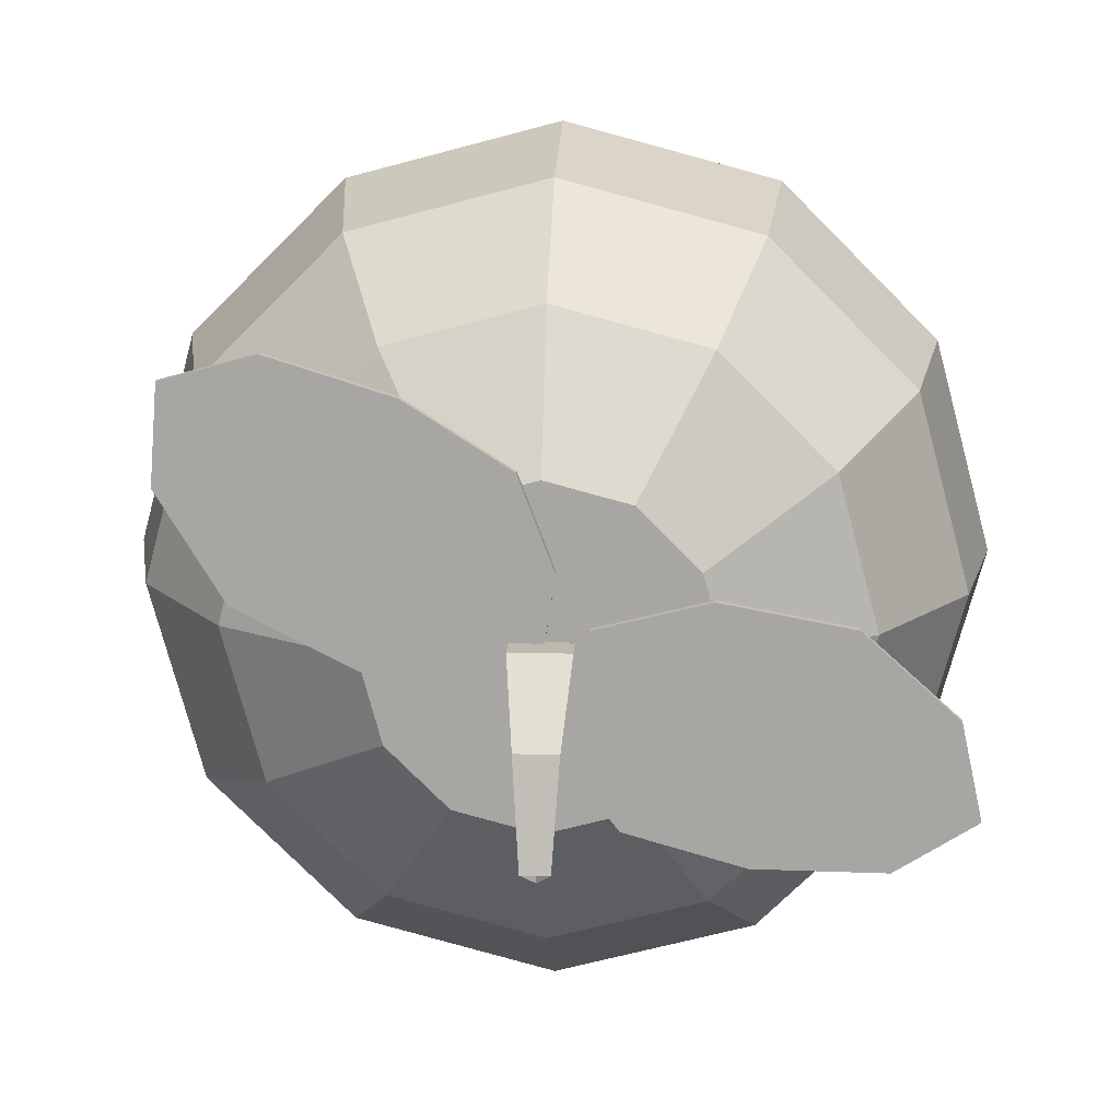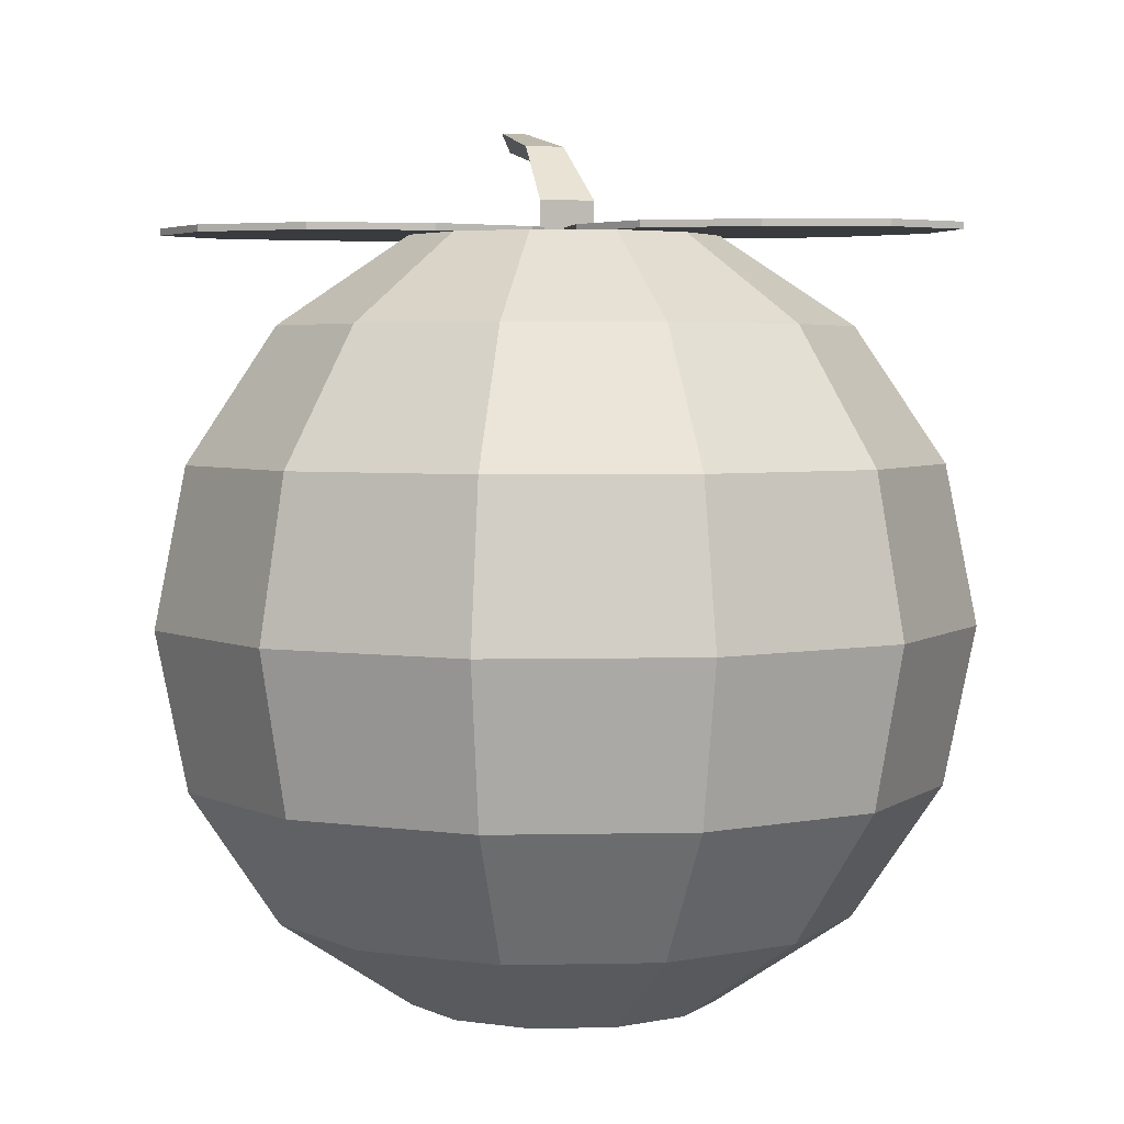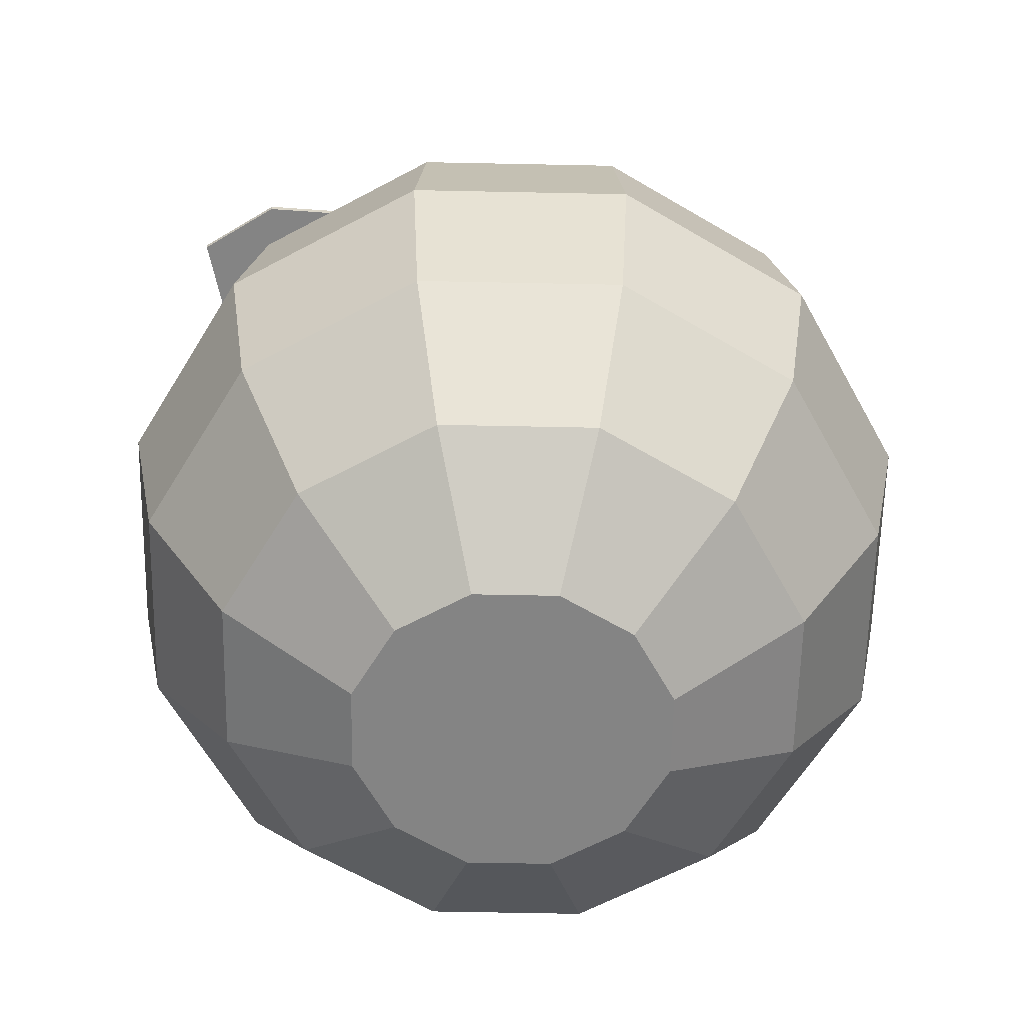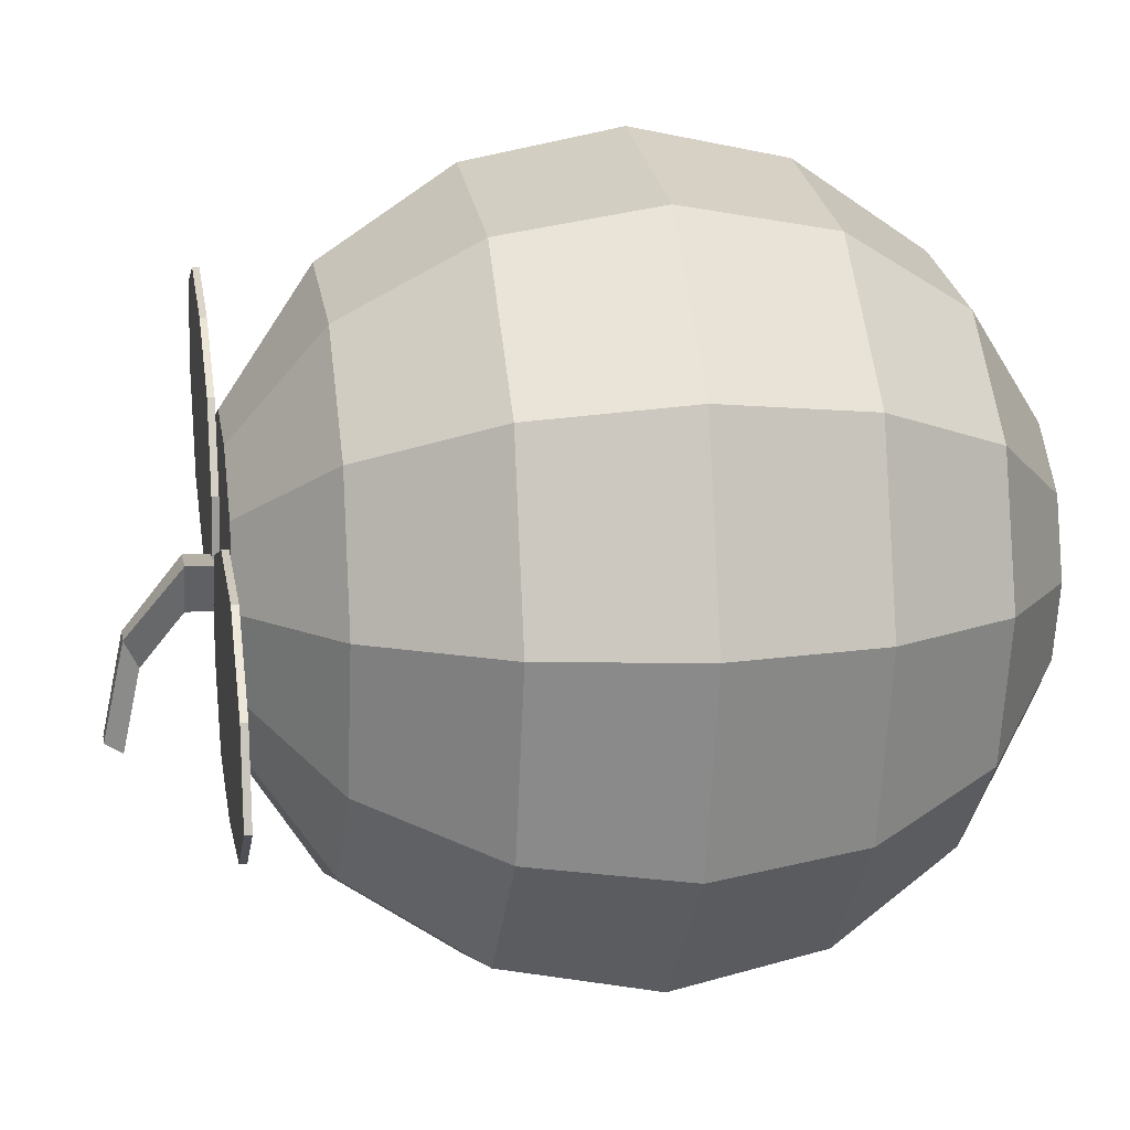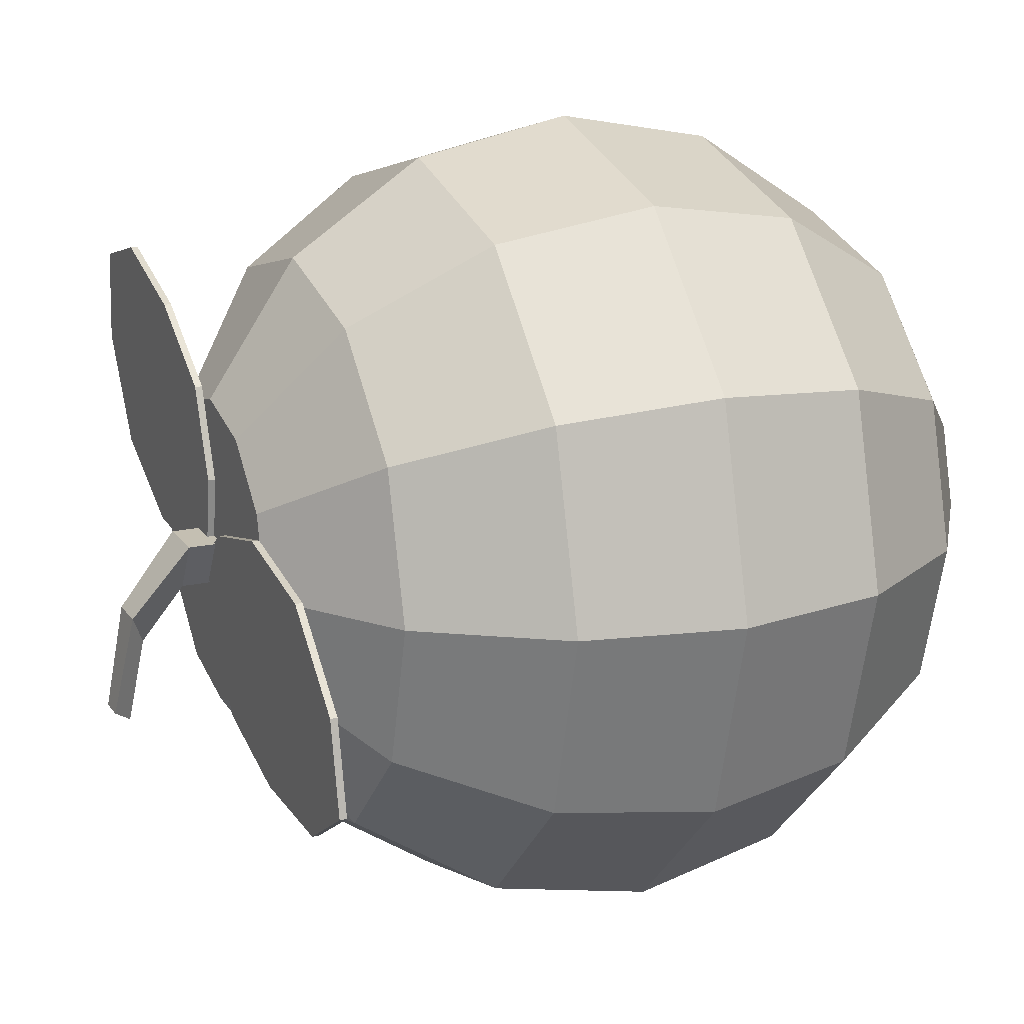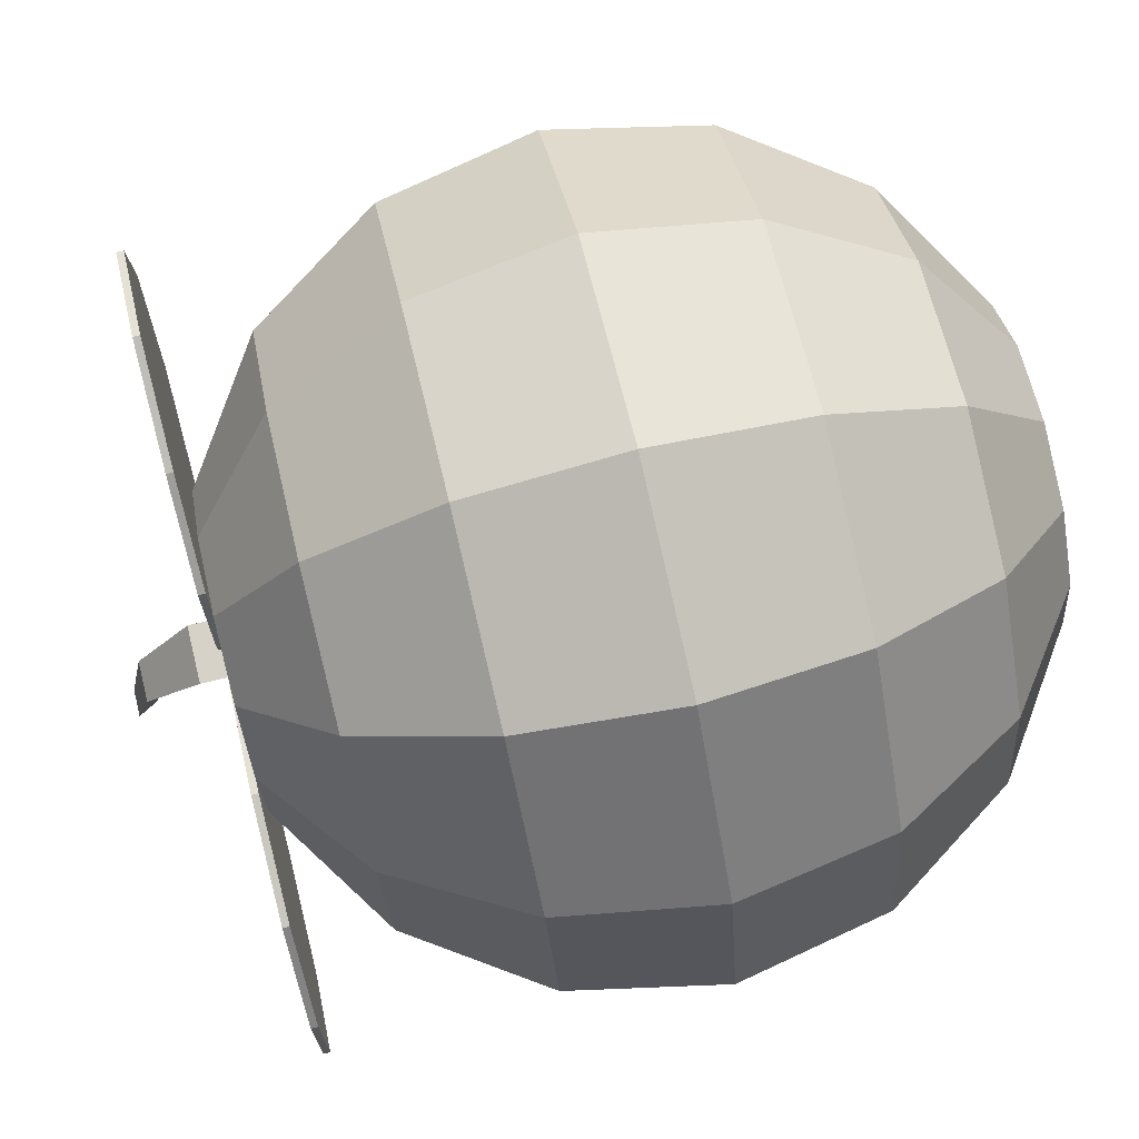
<metadata>
{"format":"obj","ext":"obj","renderer":"f3d","projection":"perspective","resolution":1024,"background":"white","views":[{"elev":15.3,"azim":-177.2,"up":"+Z"},{"elev":3.8,"azim":-19.0,"up":"+Y"},{"elev":-61.3,"azim":-46.2,"up":"+Y"},{"elev":11.7,"azim":-100.0,"up":"+Z"},{"elev":17.6,"azim":-113.6,"up":"+Z"},{"elev":78.2,"azim":-103.5,"up":"+Z"}]}
</metadata>
<code>
o Sphere
v -0.03802 48.3 -1.999
v -1.822 48.3 1.091
v 1.746 48.3 1.091
v -0.03802 48.3 -1.999
v -1.822 48.3 1.091
v 1.746 48.3 1.091
v -0.03802 50.43 -1.999
v -1.822 50.43 1.091
v 1.746 50.43 1.091
v -0.03802 53.14 -5.265
v -1.303 54.09 -3.287
v 1.227 54.09 -3.287
v -0.03802 54.2 -10.41
v -0.877 55.36 -9.53
v 0.801 55.36 -9.53
v -0.03802 48.3 0.06064
v 7.431 48.3 14.37
v -0.7965 48.3 4.945
v 1.282 48.3 10.44
v 14.76 48.3 16.67
v 20.2 48.3 15.15
v 20.65 48.3 9.361
v 16.75 48.3 2.972
v 9.801 48.3 -0.6082
v 2.924 48.3 -0.9151
v -0.03802 48.74 0.06064
v 7.431 48.74 14.37
v -0.7965 48.74 4.945
v 1.282 48.74 10.44
v 14.76 48.74 16.67
v 20.2 48.74 15.15
v 20.65 48.74 9.361
v 16.75 48.74 2.972
v 9.801 48.74 -0.6082
v 2.924 48.74 -0.9151
v -0.03802 48.3 0.06064
v -11.28 48.3 -11.52
v -0.7059 48.3 -4.837
v -4.268 48.3 -9.512
v -18.96 48.3 -11.63
v -23.75 48.3 -8.622
v -22.52 48.3 -2.945
v -16.96 48.3 2.064
v -9.277 48.3 3.511
v -2.598 48.3 1.842
v -0.03802 48.74 0.06064
v -11.28 48.74 -11.52
v -0.7059 48.74 -4.837
v -4.268 48.74 -9.512
v -18.96 48.74 -11.63
v -23.75 48.74 -8.622
v -22.52 48.74 -2.945
v -16.96 48.74 2.064
v -9.277 48.74 3.511
v -2.598 48.74 1.842
v -9.934 48.19 0
v -18.36 42.56 0
v -23.98 34.14 0
v -25.96 24.2 0
v -23.98 14.27 0
v -18.36 5.848 0
v -9.934 0.2202 0
v -8.603 48.19 -4.967
v -15.9 42.56 -9.178
v -20.77 34.14 -11.99
v -22.48 24.2 -12.98
v -20.77 14.27 -11.99
v -15.9 5.848 -9.178
v -8.603 0.2202 -4.967
v -4.967 48.19 -8.603
v -9.178 42.56 -15.9
v -11.99 34.14 -20.77
v -12.98 24.2 -22.48
v -11.99 14.27 -20.77
v -9.178 5.848 -15.9
v -4.967 0.2202 -8.603
v -4e-06 48.19 -9.934
v -4e-06 42.56 -18.36
v -3e-06 34.14 -23.98
v -3e-06 24.2 -25.96
v -3e-06 14.27 -23.98
v -4e-06 5.848 -18.36
v -4e-06 0.2202 -9.934
v 4.967 48.19 -8.603
v 9.178 42.56 -15.9
v 11.99 34.14 -20.77
v 12.98 24.2 -22.48
v 11.99 14.27 -20.77
v 9.178 5.848 -15.9
v 4.967 0.2202 -8.603
v 8.603 48.19 -4.967
v 15.9 42.56 -9.178
v 20.77 34.14 -11.99
v 22.48 24.2 -12.98
v 20.77 14.27 -11.99
v 15.9 5.848 -9.178
v 8.603 0.2202 -4.967
v 9.934 48.19 0
v 18.36 42.56 0
v 23.98 34.14 2e-06
v 25.96 24.2 2e-06
v 23.98 14.27 2e-06
v 18.36 5.848 0
v 9.934 0.2202 1e-06
v 8.603 48.19 4.967
v 15.9 42.56 9.178
v 20.77 34.14 11.99
v 22.48 24.2 12.98
v 20.77 14.27 11.99
v 15.9 5.848 9.178
v 8.603 0.2202 4.967
v 4.967 48.19 8.603
v 9.178 42.56 15.9
v 11.99 34.14 20.77
v 12.98 24.2 22.48
v 11.99 14.27 20.77
v 9.178 5.848 15.9
v 4.967 0.2202 8.603
v -5e-06 48.19 9.934
v -4e-06 42.56 18.36
v -6e-06 34.14 23.98
v -6e-06 24.2 25.96
v -6e-06 14.27 23.98
v -4e-06 5.848 18.36
v -5e-06 0.2202 9.934
v -4.967 48.19 8.603
v -9.178 42.56 15.9
v -11.99 34.14 20.77
v -12.98 24.2 22.48
v -11.99 14.27 20.77
v -9.178 5.848 15.9
v -4.967 0.2202 8.603
v -8.603 48.19 4.967
v -15.9 42.56 9.178
v -20.77 34.14 11.99
v -22.48 24.2 12.98
v -20.77 14.27 11.99
v -15.9 5.848 9.178
v -8.603 0.2202 4.967
f 64 65 58 57
f 66 67 60 59
f 68 69 62 61
f 63 64 57 56
f 65 66 59 58
f 67 68 61 60
f 73 74 67 66
f 75 76 69 68
f 70 71 64 63
f 72 73 66 65
f 74 75 68 67
f 71 72 65 64
f 80 81 74 73
f 82 83 76 75
f 77 78 71 70
f 79 80 73 72
f 81 82 75 74
f 78 79 72 71
f 87 88 81 80
f 89 90 83 82
f 84 85 78 77
f 86 87 80 79
f 88 89 82 81
f 85 86 79 78
f 94 95 88 87
f 96 97 90 89
f 91 92 85 84
f 93 94 87 86
f 95 96 89 88
f 92 93 86 85
f 101 102 95 94
f 103 104 97 96
f 98 99 92 91
f 100 101 94 93
f 102 103 96 95
f 99 100 93 92
f 108 109 102 101
f 110 111 104 103
f 105 106 99 98
f 107 108 101 100
f 109 110 103 102
f 106 107 100 99
f 115 116 109 108
f 117 118 111 110
f 112 113 106 105
f 114 115 108 107
f 116 117 110 109
f 113 114 107 106
f 122 123 116 115
f 124 125 118 117
f 119 120 113 112
f 121 122 115 114
f 123 124 117 116
f 120 121 114 113
f 129 130 123 122
f 131 132 125 124
f 126 127 120 119
f 128 129 122 121
f 130 131 124 123
f 127 128 121 120
f 136 137 130 129
f 138 139 132 131
f 133 134 127 126
f 135 136 129 128
f 137 138 131 130
f 134 135 128 127
f 59 60 137 136
f 61 62 139 138
f 56 57 134 133
f 58 59 136 135
f 60 61 138 137
f 84 77 70
f 84 70 63
f 91 84 63
f 56 91 63
f 56 98 91
f 56 133 98
f 133 105 98
f 133 126 105
f 126 112 105
f 126 119 112
f 76 83 90
f 69 76 90
f 69 90 97
f 62 69 97
f 62 97 104
f 139 62 104
f 139 104 111
f 139 111 132
f 111 118 132
f 118 125 132
f 57 58 135 134
f 1 2 5 4
f 6 5 2 3
f 1 3 6 4
f 9 7 4 6
f 8 7 4 5
f 9 8 5 6
f 12 11 8 9
f 12 10 7 9
f 11 10 7 8
f 14 13 10 11
f 15 14 11 12
f 15 13 10 12
f 35 26 16 25
f 31 32 22 21
f 26 28 18 16
f 32 33 23 22
f 28 29 19 18
f 33 34 24 23
f 29 27 17 19
f 34 35 25 24
f 27 30 20 17
f 30 31 21 20
f 26 35 34
f 26 34 33
f 26 33 28
f 33 32 28
f 32 29 28
f 32 31 29
f 31 27 29
f 31 30 27
f 25 16 24
f 16 23 24
f 16 18 23
f 18 22 23
f 18 19 22
f 19 21 22
f 19 17 21
f 17 20 21
f 55 46 36 45
f 51 52 42 41
f 46 48 38 36
f 52 53 43 42
f 48 49 39 38
f 53 54 44 43
f 49 47 37 39
f 54 55 45 44
f 47 50 40 37
f 50 51 41 40
f 51 50 47
f 51 47 49
f 51 49 48
f 52 51 48
f 46 52 48
f 46 53 52
f 46 55 53
f 55 54 53
f 37 40 41
f 39 37 41
f 38 39 41
f 38 41 42
f 36 38 42
f 36 42 43
f 45 36 43
f 45 43 44

</code>
